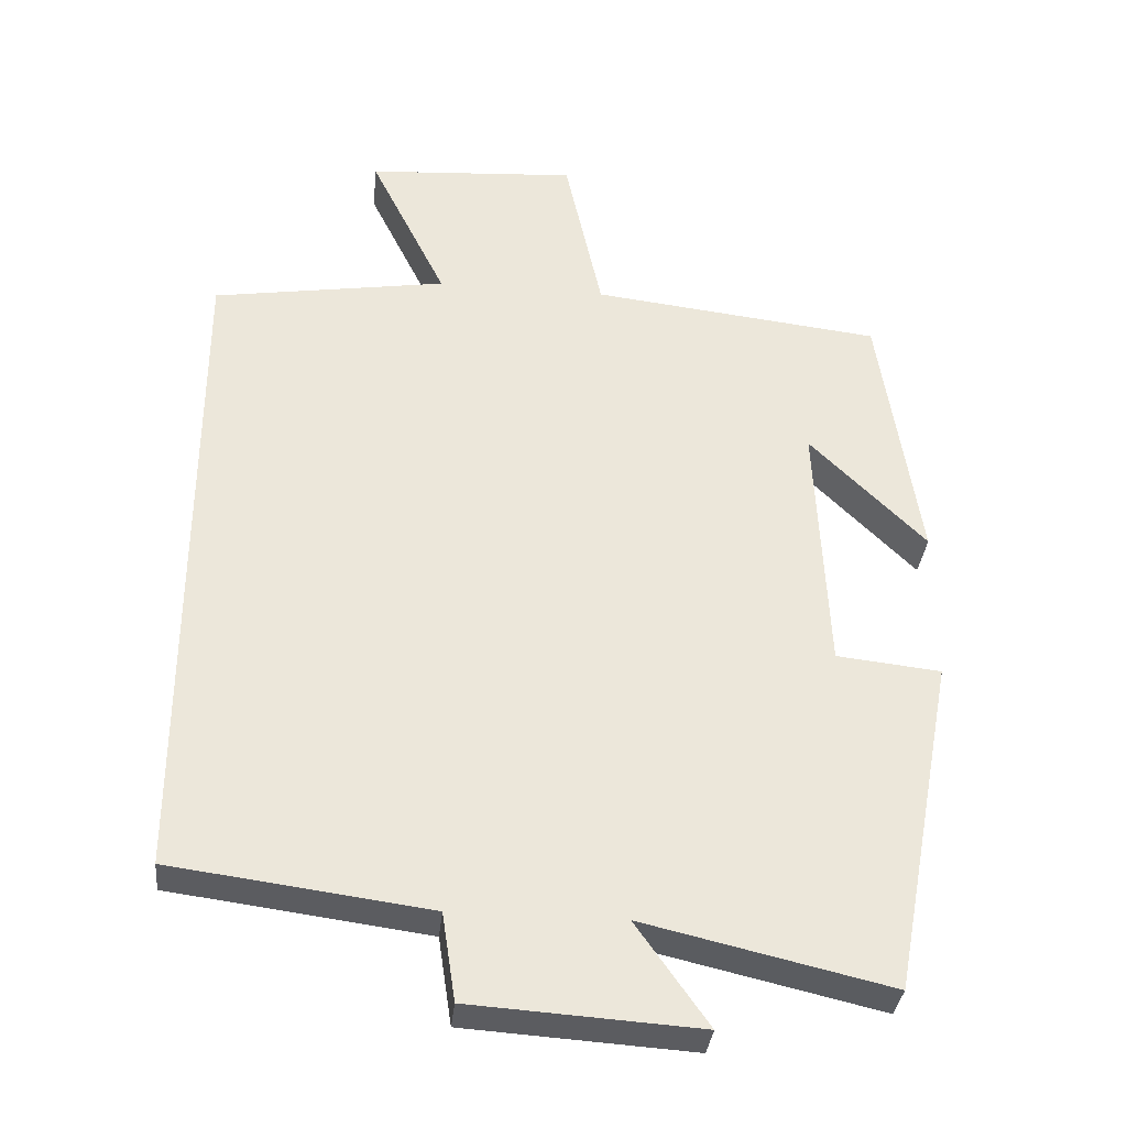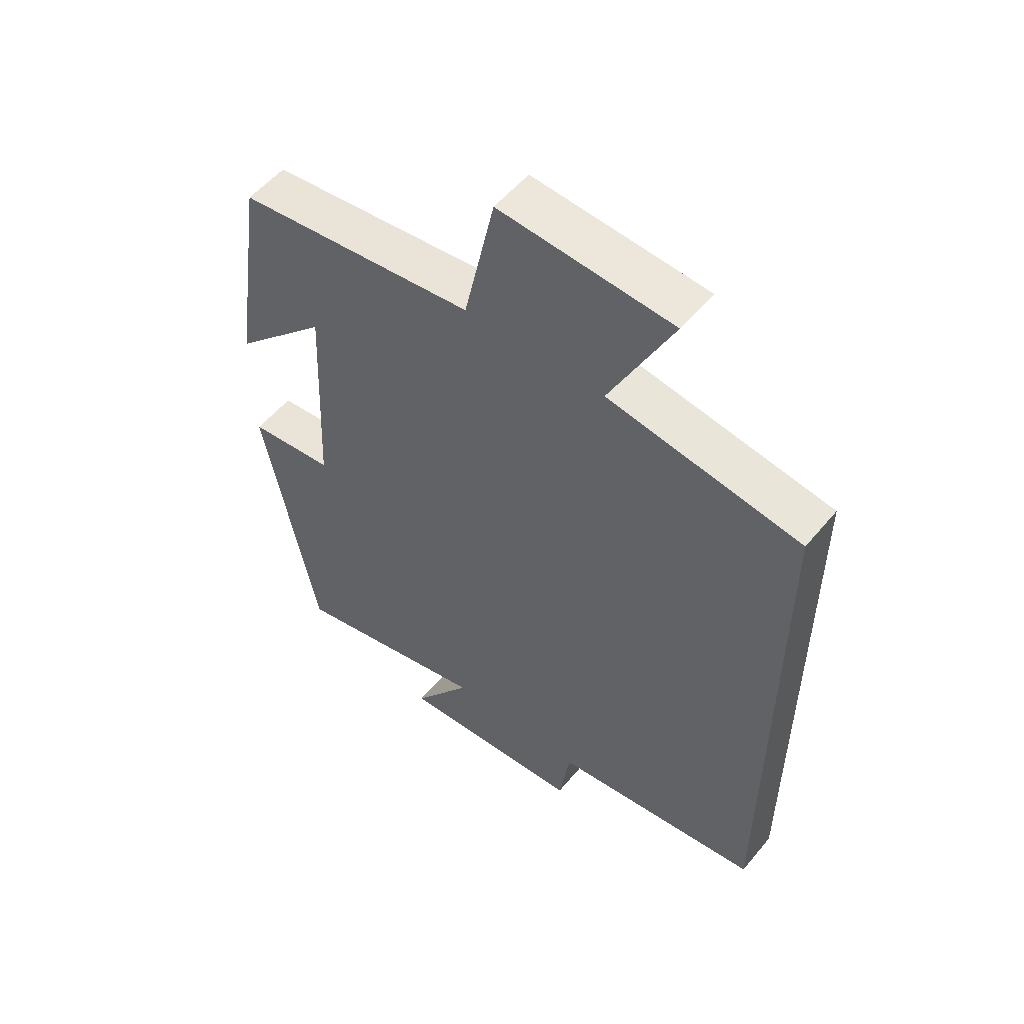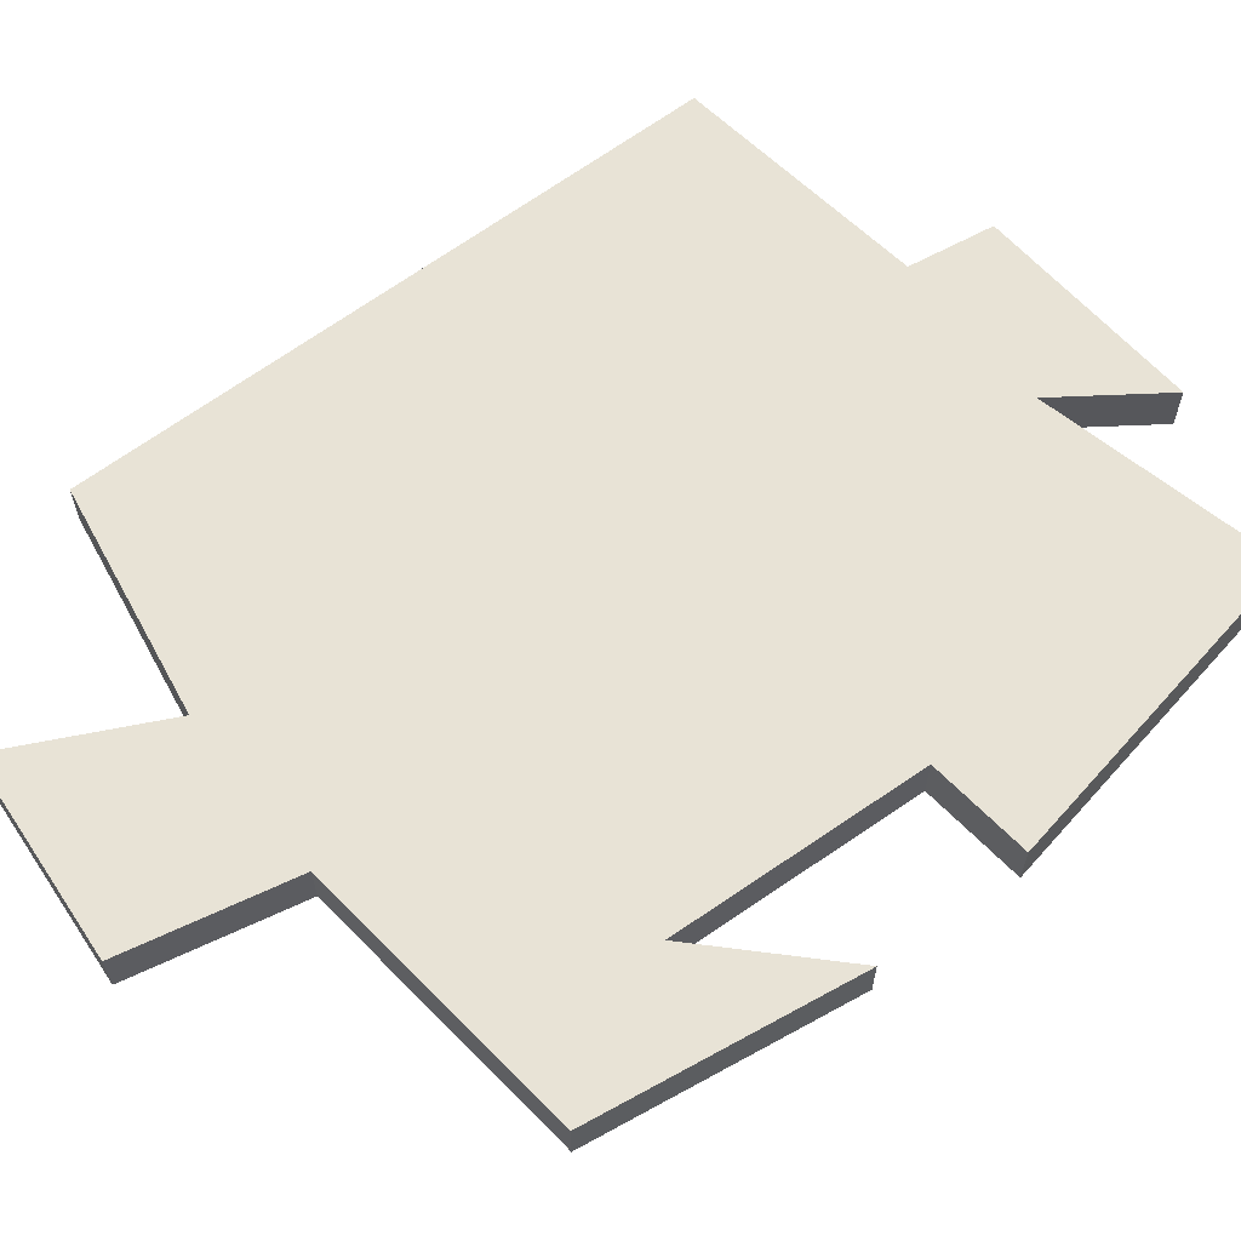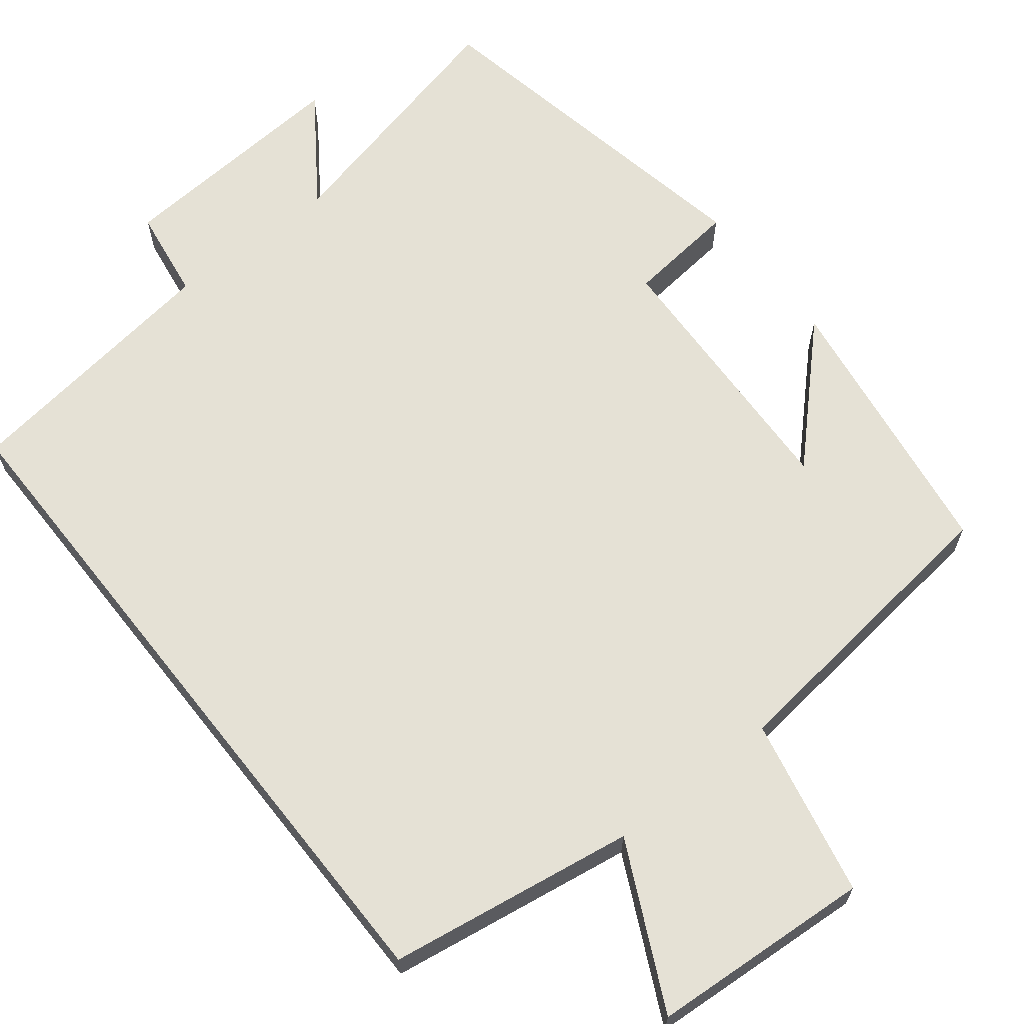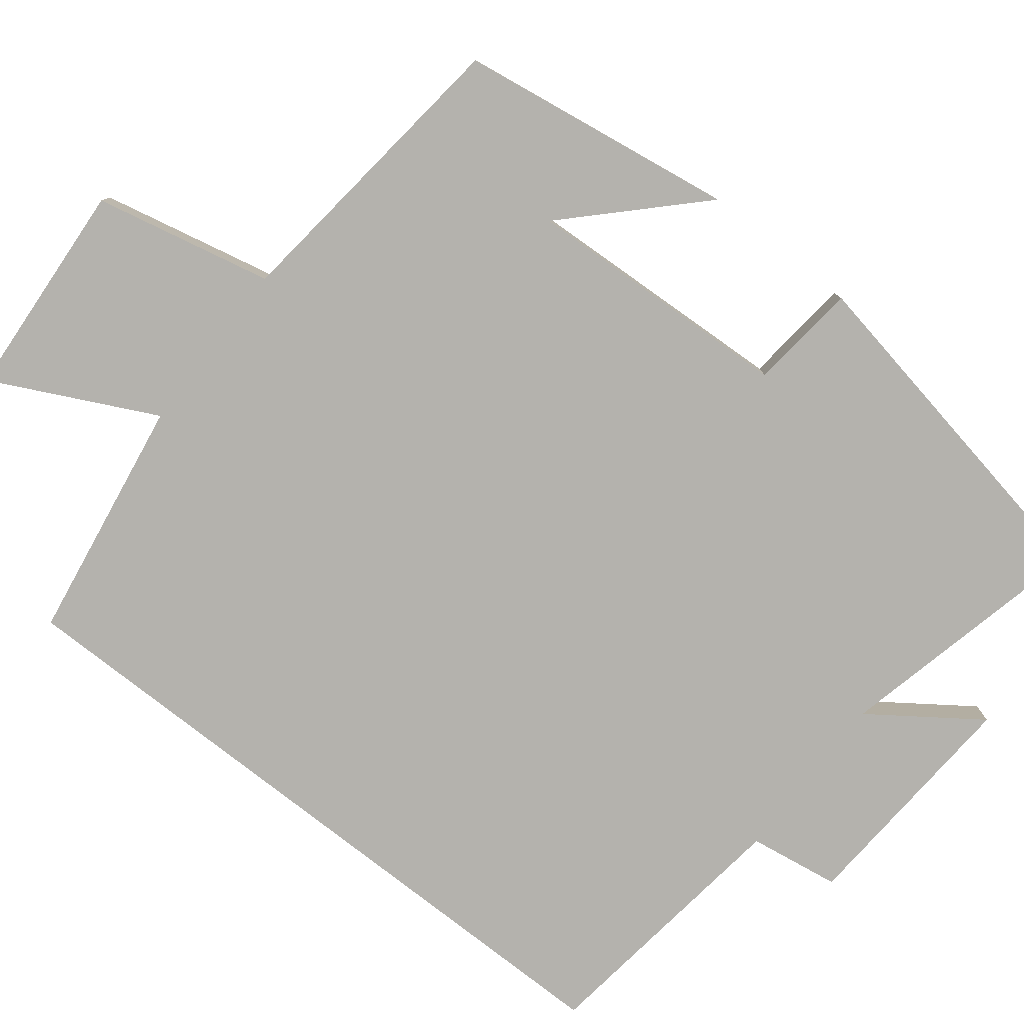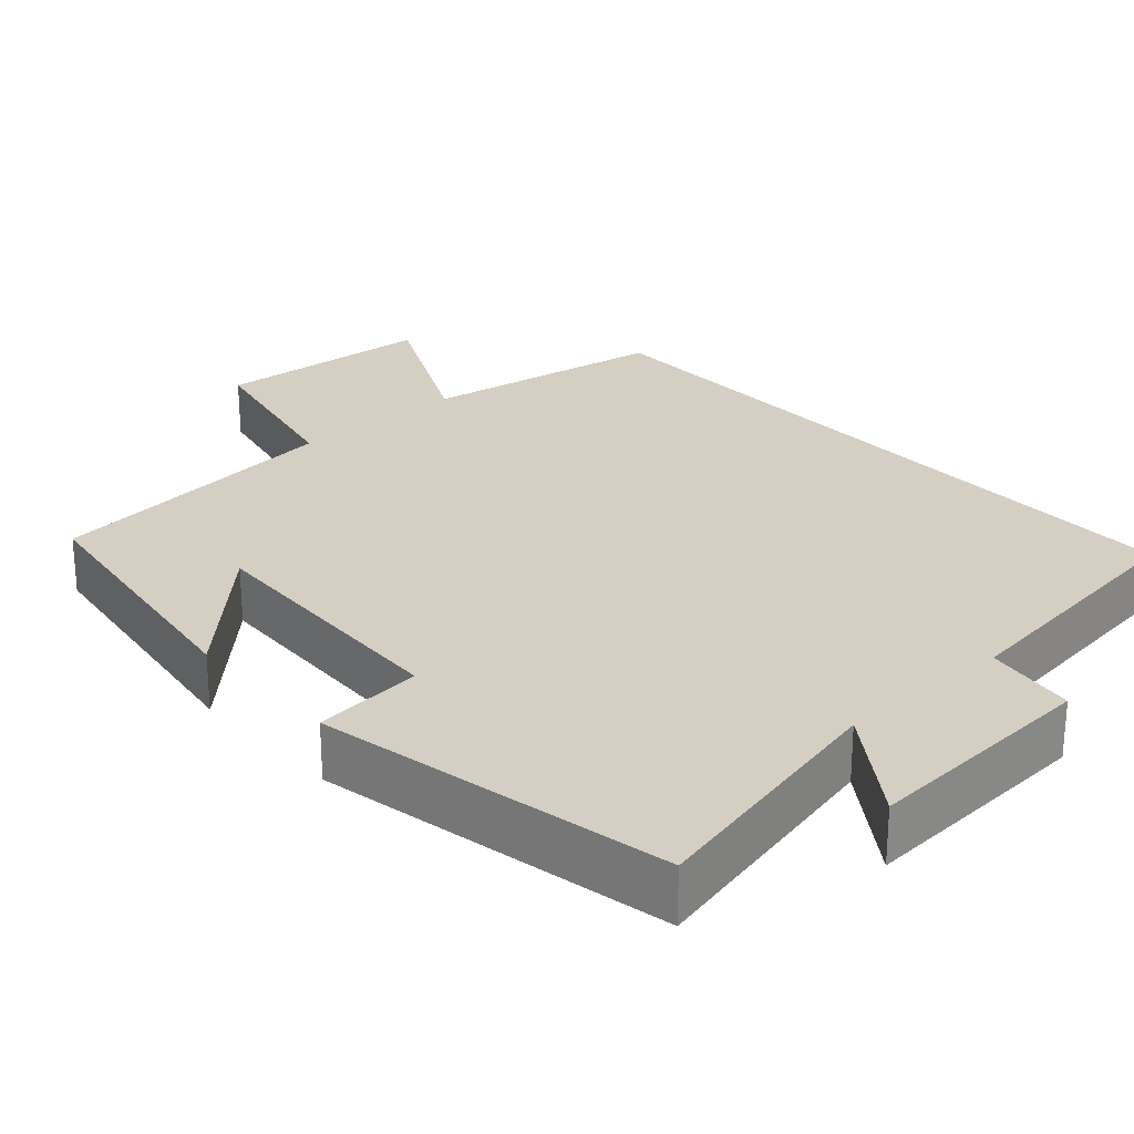
<metadata>
{"format":"obj","ext":"obj","renderer":"f3d","projection":"perspective","resolution":1024,"background":"white","views":[{"elev":-34.5,"azim":-5.9,"up":"+Z"},{"elev":54.5,"azim":-141.2,"up":"+Z"},{"elev":62.5,"azim":52.3,"up":"+Y"},{"elev":65.1,"azim":-38.5,"up":"+Y"},{"elev":-79.5,"azim":52.0,"up":"+Y"},{"elev":25.8,"azim":138.1,"up":"+Y"}]}
</metadata>
<code>
v 0.446 0.07 0.455
v 0.5 0.07 0.094
v 0.342 0.07 0.251
v 0.358 0.07 -0.101
v 0.5 0.07 -0.116
v 0.413 0.07 -0.577
v 0.079 0.07 -0.5
v 0.177 0.07 -0.639
v -0.133 0.07 -0.619
v -0.151 0.07 -0.5
v -0.5 0.07 -0.454
v -0.5 0.07 0.449
v -0.181 0.07 0.5
v -0.285 0.07 0.711
v 0.001 0.07 0.731
v 0.051 0.07 0.5
v 0.446 0 0.455
v 0.5 0 0.094
v 0.342 0 0.251
v 0.358 0 -0.101
v 0.5 0 -0.116
v 0.413 0 -0.577
v 0.079 0 -0.5
v 0.177 0 -0.639
v -0.133 0 -0.619
v -0.151 0 -0.5
v -0.5 0 -0.454
v -0.5 0 0.449
v -0.181 0 0.5
v -0.285 0 0.711
v 0.001 0 0.731
v 0.051 0 0.5
f 13 14 15 16
f 13 16 1
f 12 13 1
f 11 12 1
f 10 11 1
f 7 8 9 10
f 4 5 6 7
f 3 4 7 10
f 1 2 3
f 1 3 10
f 32 31 30 29
f 17 32 29
f 17 29 28
f 17 28 27
f 17 27 26
f 26 25 24 23
f 23 22 21 20
f 26 23 20 19
f 19 18 17
f 26 19 17
f 1 17 18 2
f 2 18 19 3
f 3 19 20 4
f 4 20 21 5
f 5 21 22 6
f 6 22 23 7
f 7 23 24 8
f 8 24 25 9
f 9 25 26 10
f 10 26 27 11
f 11 27 28 12
f 12 28 29 13
f 13 29 30 14
f 14 30 31 15
f 15 31 32 16
f 16 32 17 1

</code>
